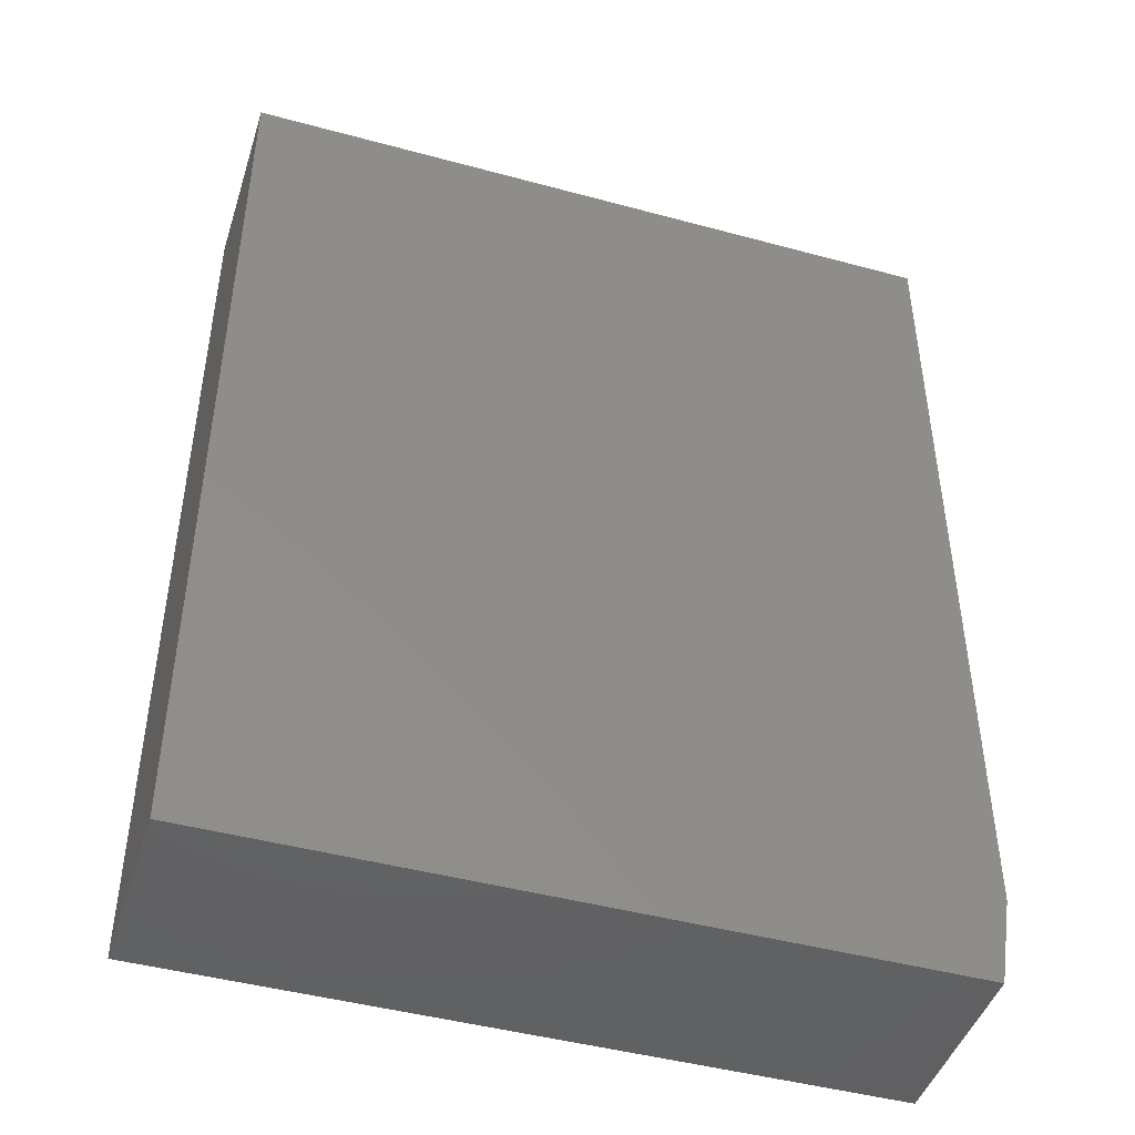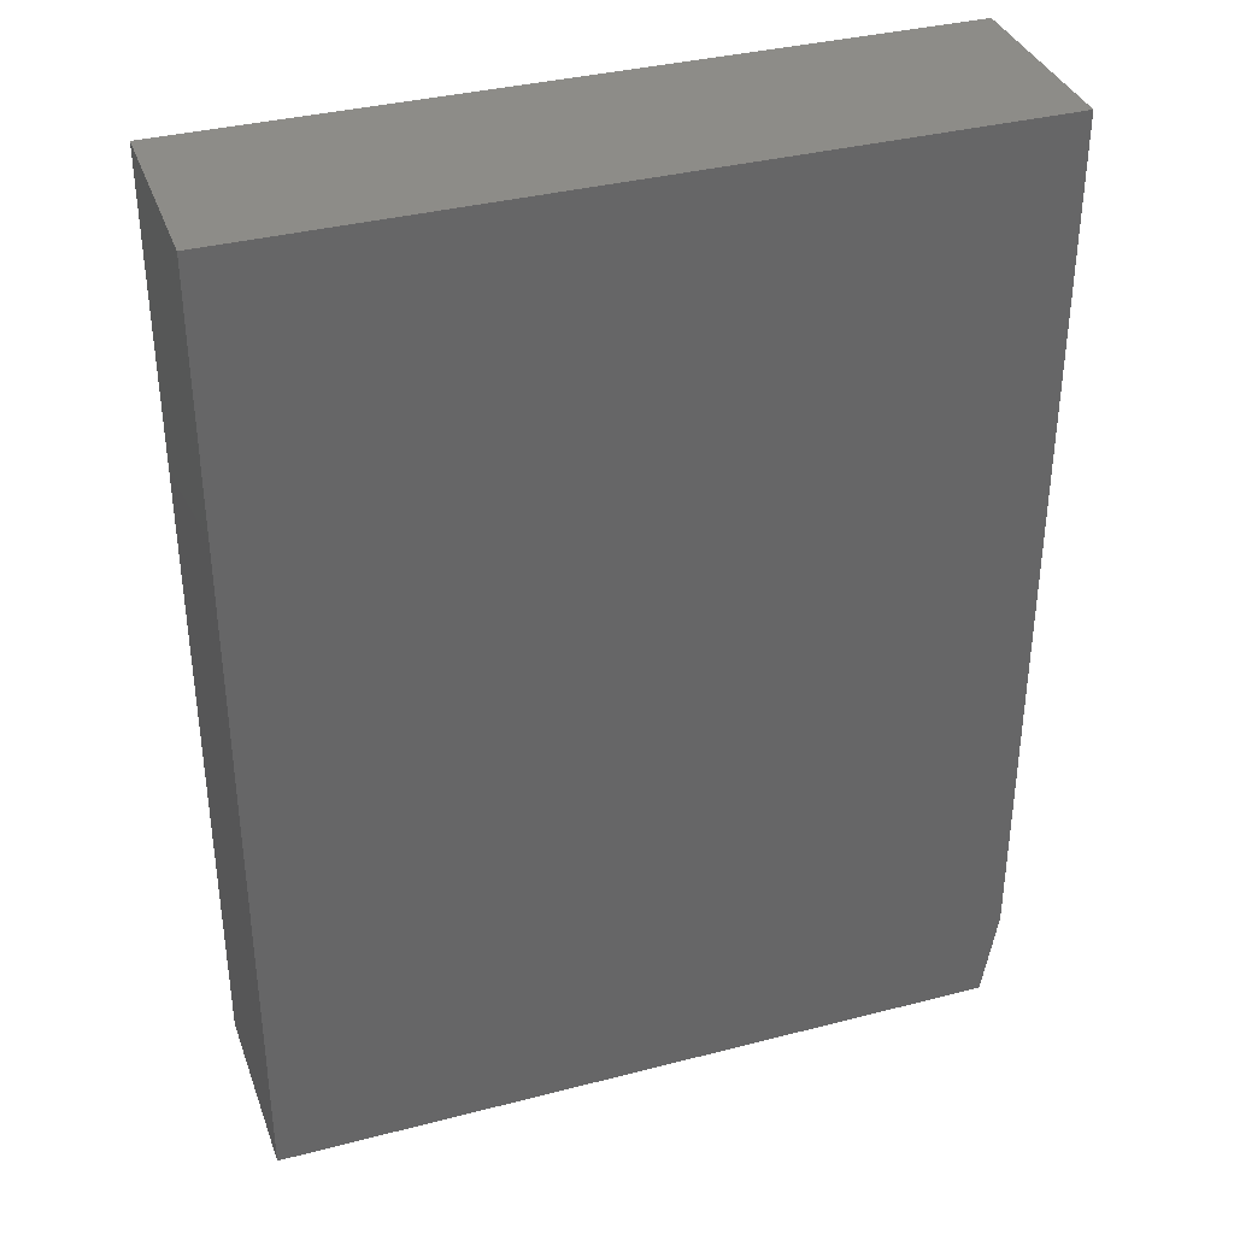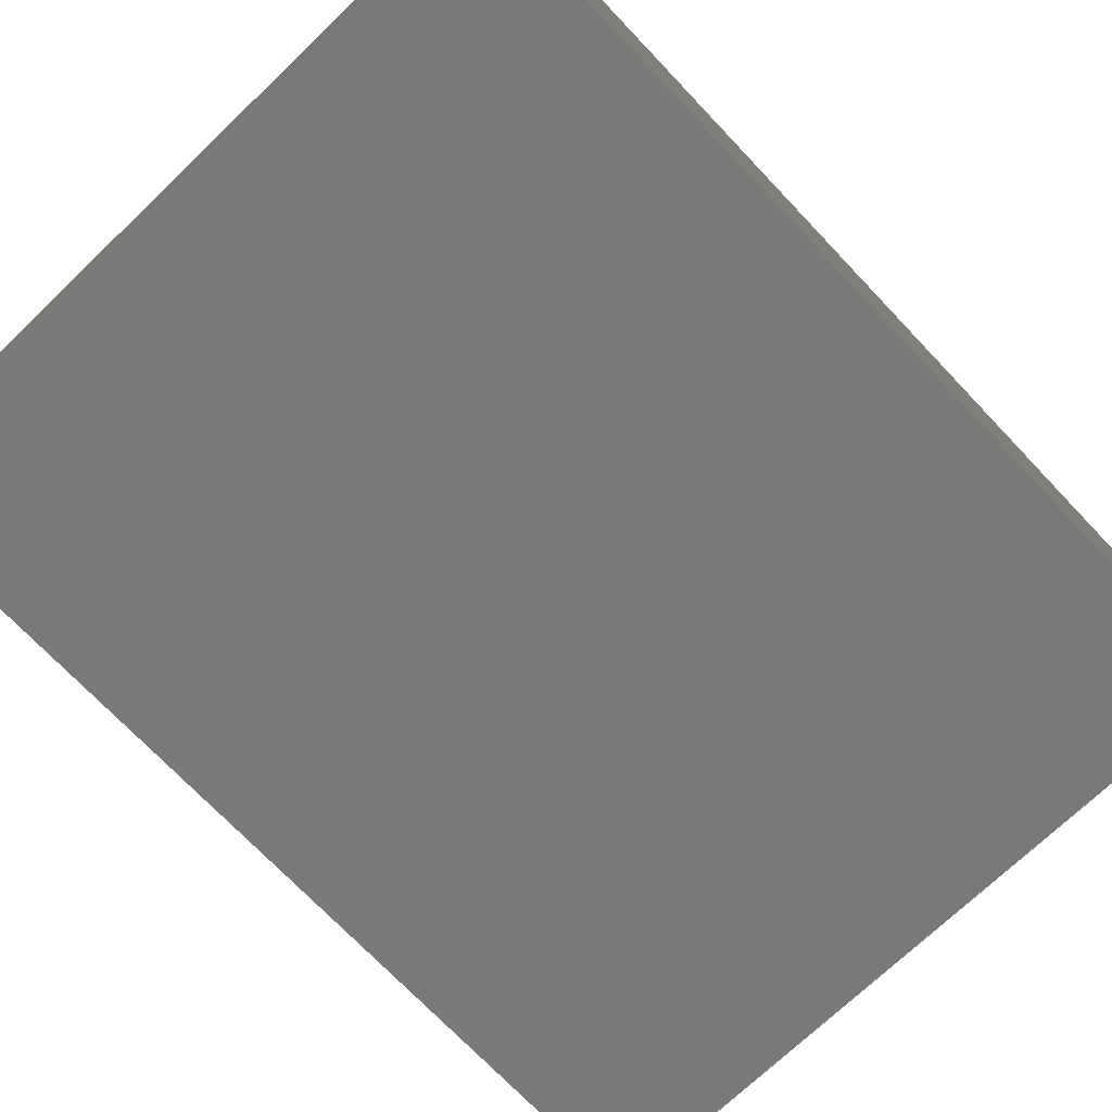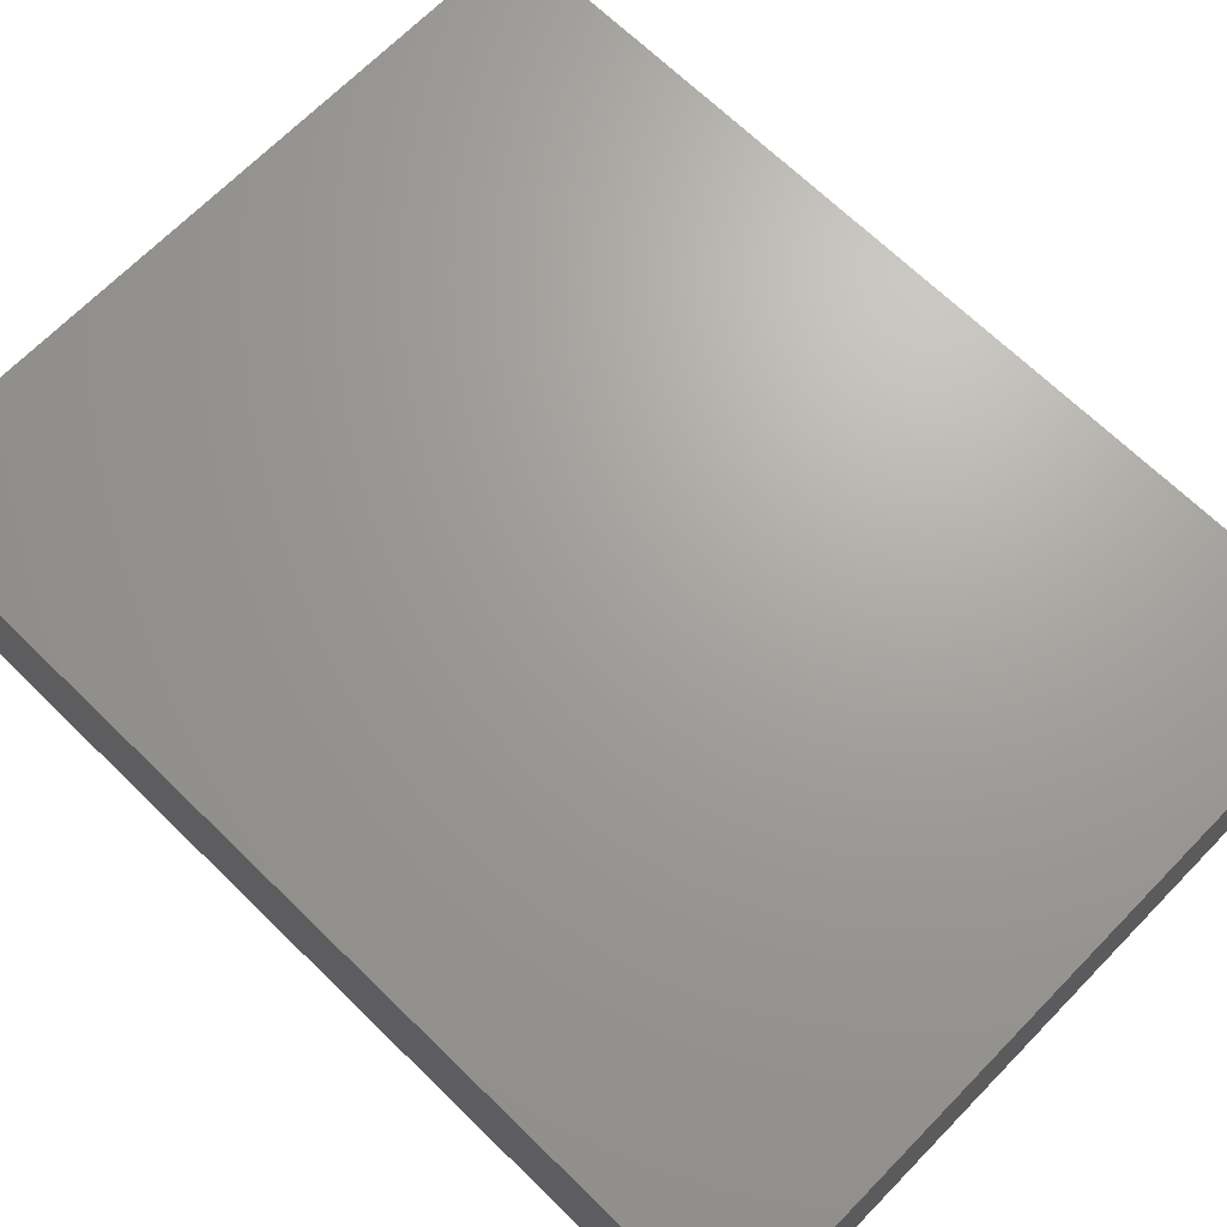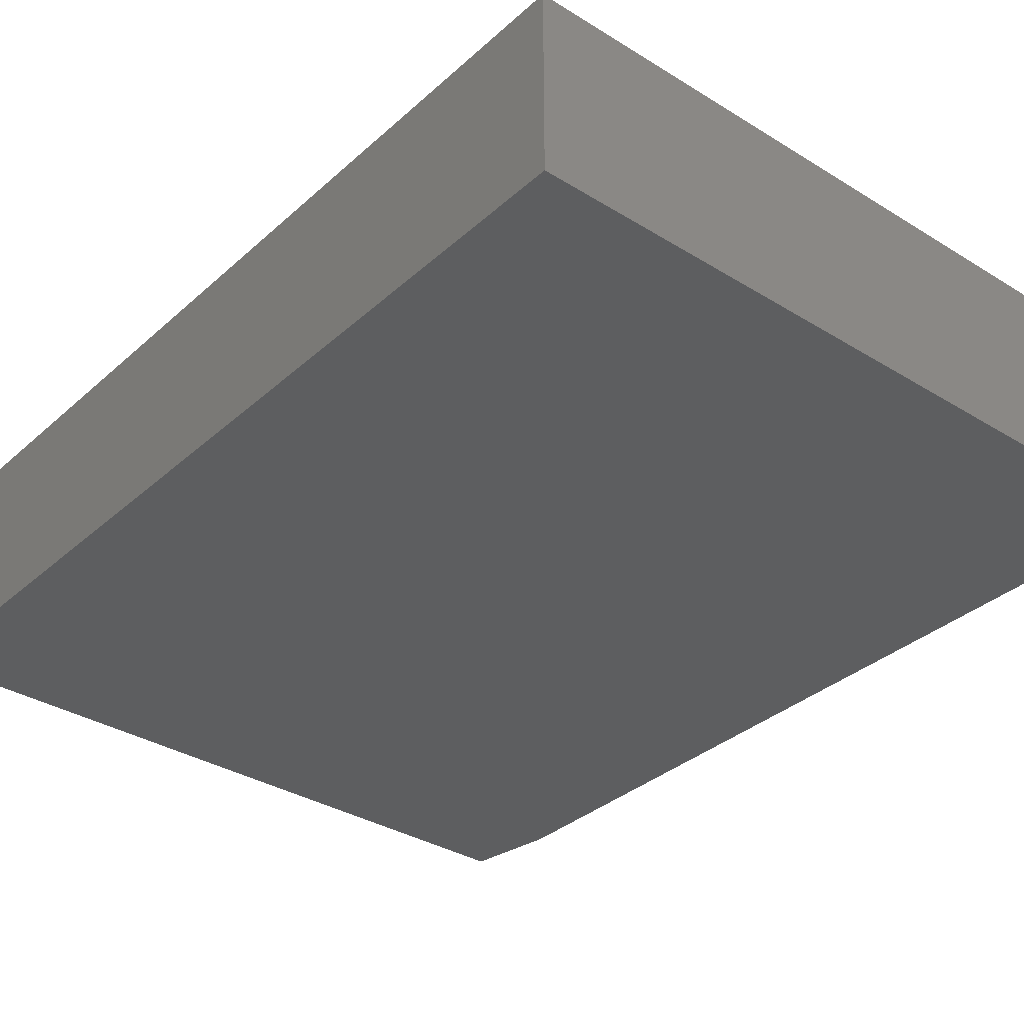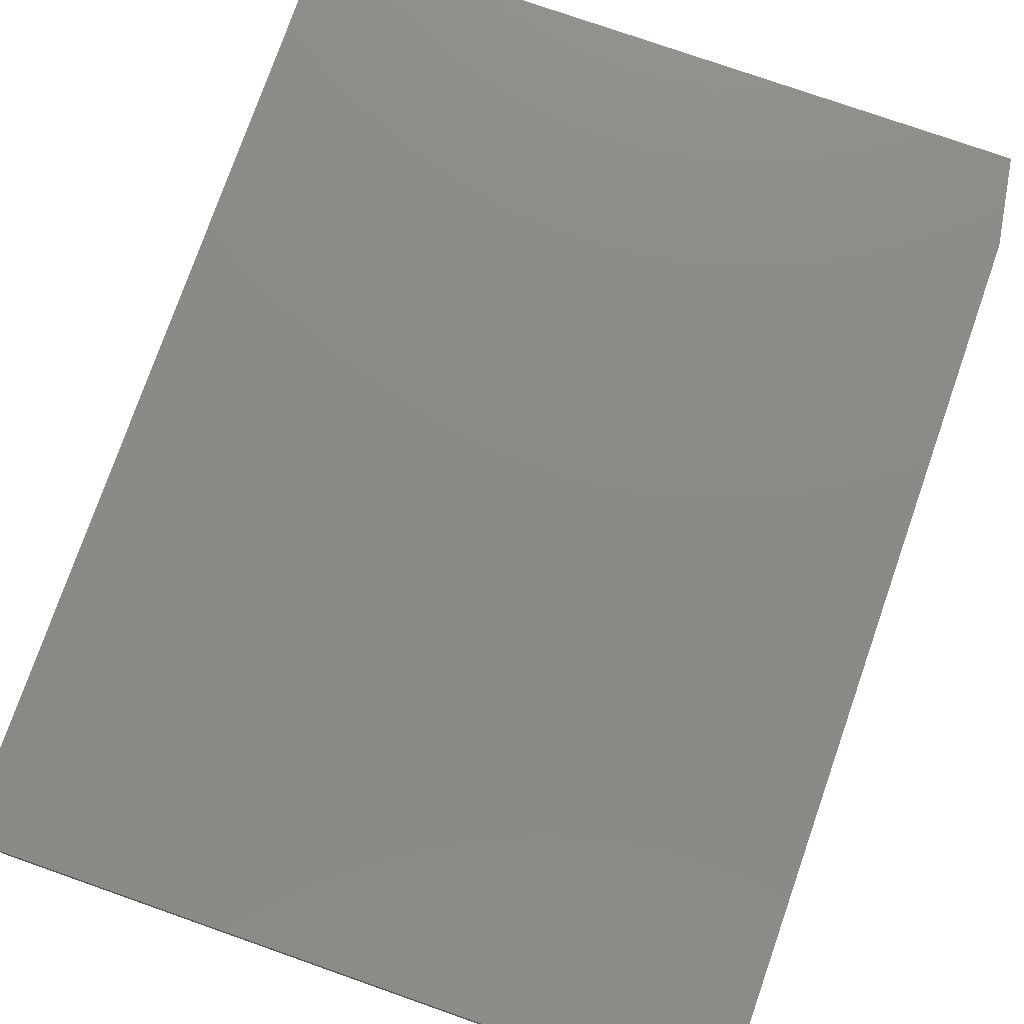
<metadata>
{"format":"stl","ext":"stl","renderer":"f3d","projection":"perspective","resolution":1024,"background":"white","views":[{"elev":-45.3,"azim":-17.4,"up":"+Z"},{"elev":36.1,"azim":-18.7,"up":"+Z"},{"elev":-72.7,"azim":-136.4,"up":"+Y"},{"elev":68.2,"azim":-45.7,"up":"+Y"},{"elev":-34.1,"azim":-39.9,"up":"+Y"},{"elev":77.2,"azim":19.3,"up":"+Y"}]}
</metadata>
<code>
# stl→obj: 10 verts, 16 faces
v 0.5745 -0.2969 0.75
v -0.5781 -0.2969 0.75
v 0.5745 -0.2969 -0.6094
v -0.5781 -0.2969 -0.75
v 0.5511 -0.2969 -0.75
v 0.5511 1.254e-16 -0.75
v -0.5781 0 -0.75
v 0.5745 1.436e-16 -0.6094
v -0.5781 1.665e-16 0.75
v 0.5745 2.945e-16 0.75
f 1 2 3
f 3 2 4
f 3 4 5
f 6 7 8
f 8 7 9
f 8 9 10
f 3 8 1
f 1 8 10
f 4 7 5
f 5 7 6
f 5 6 3
f 3 6 8
f 2 9 4
f 4 9 7
f 1 10 2
f 2 10 9

</code>
